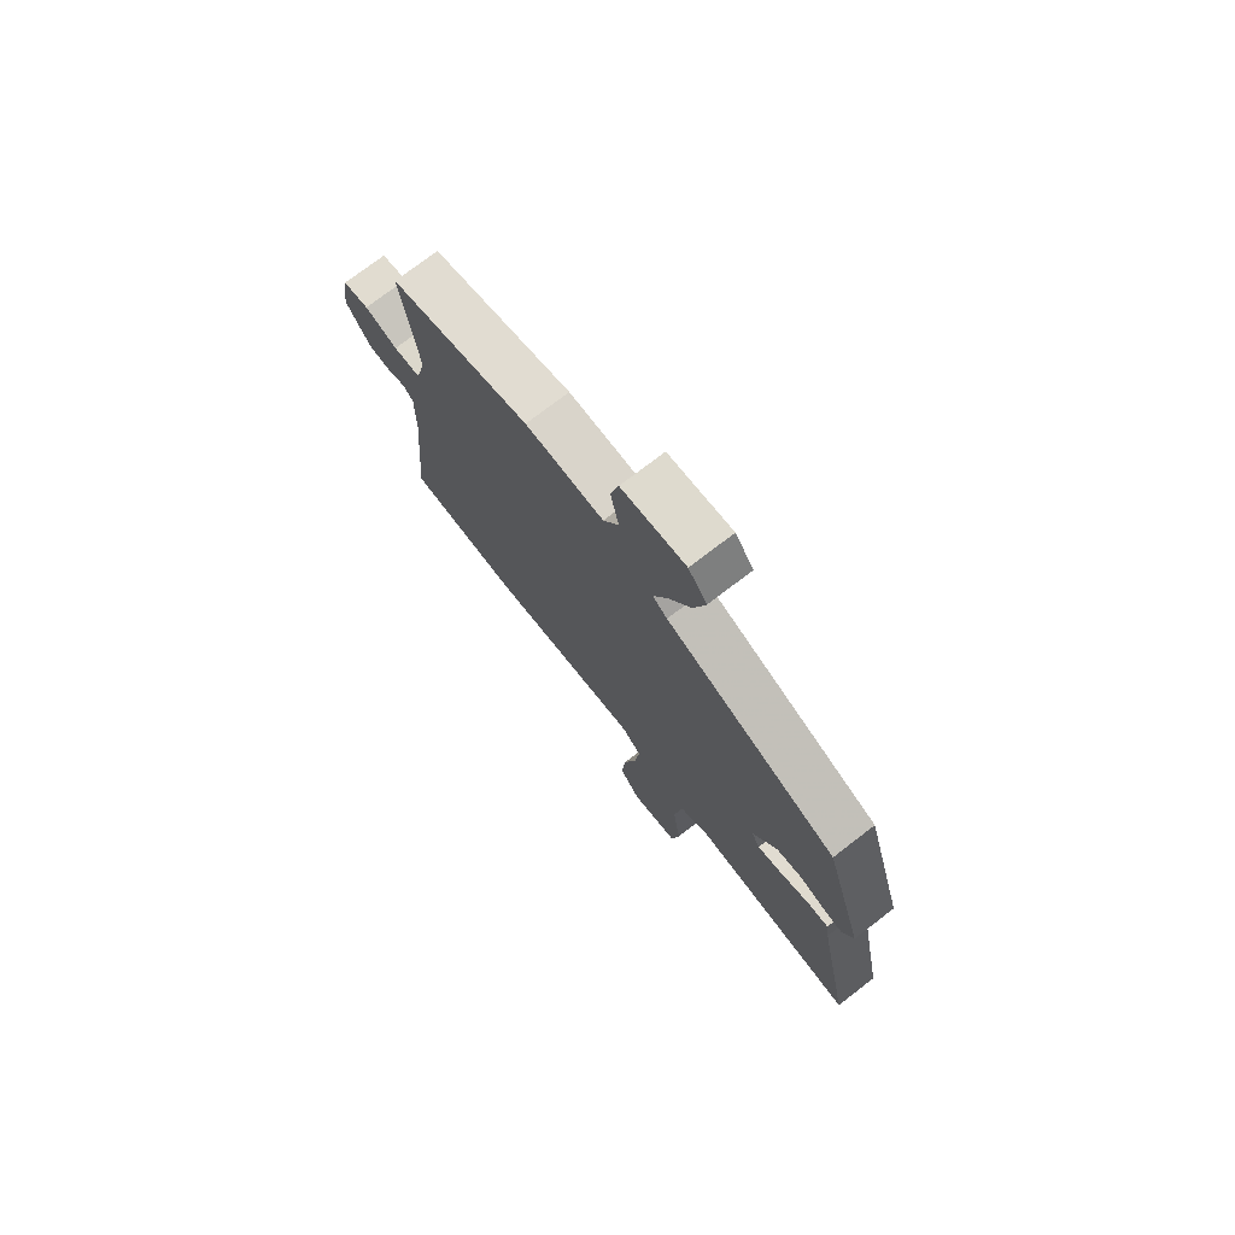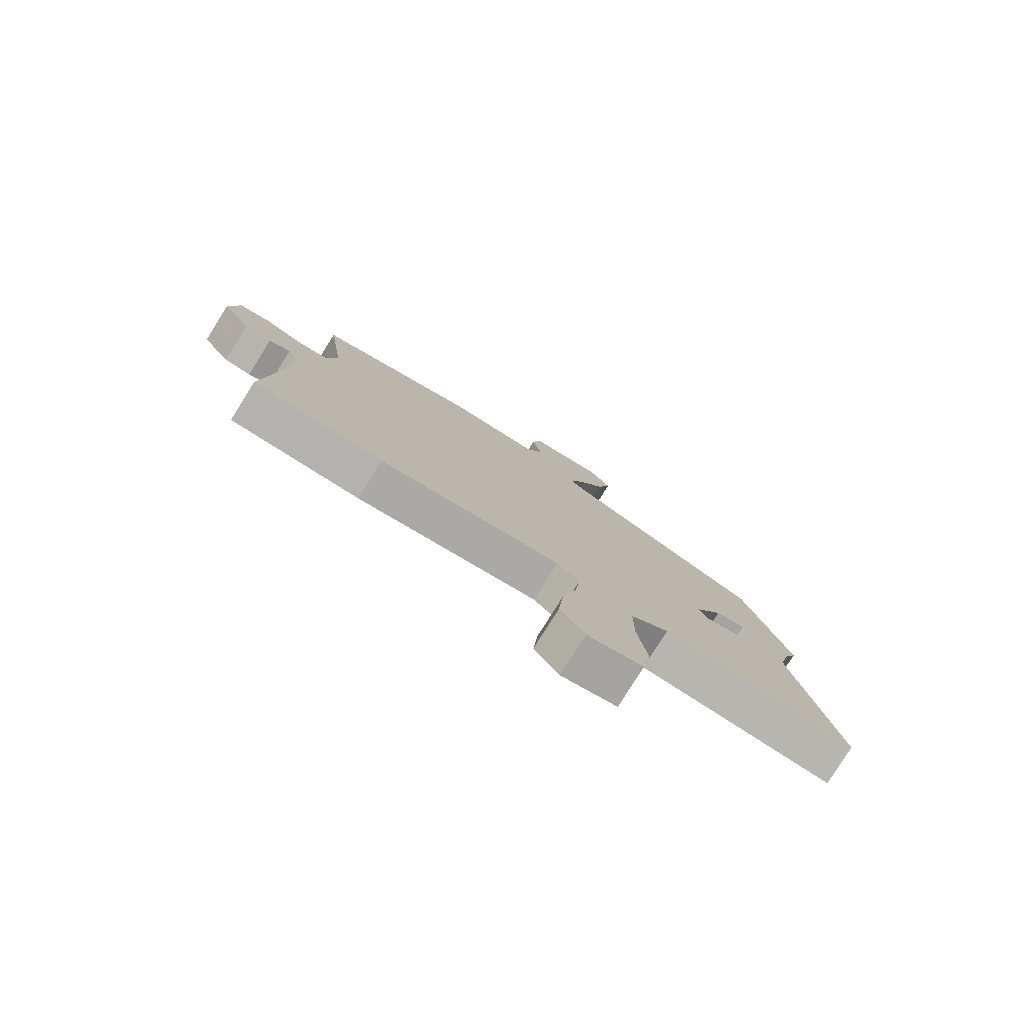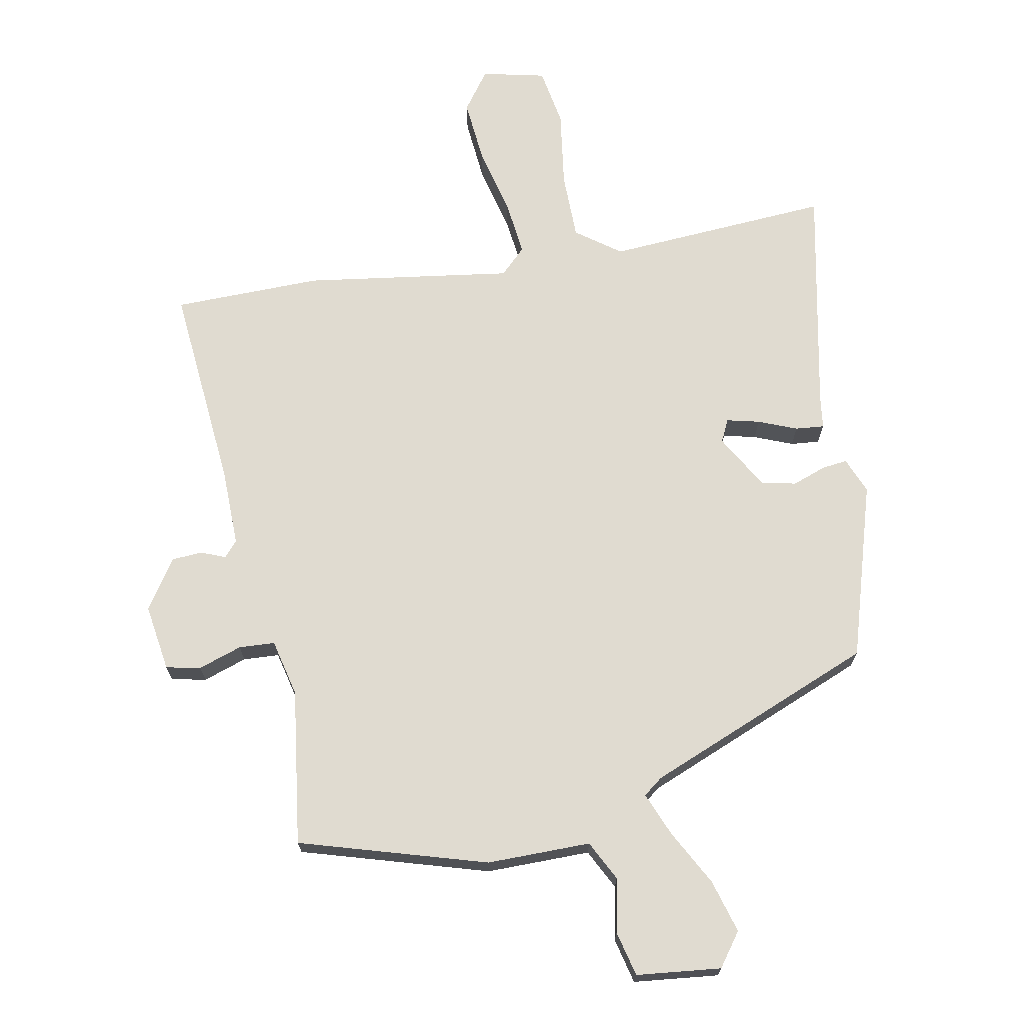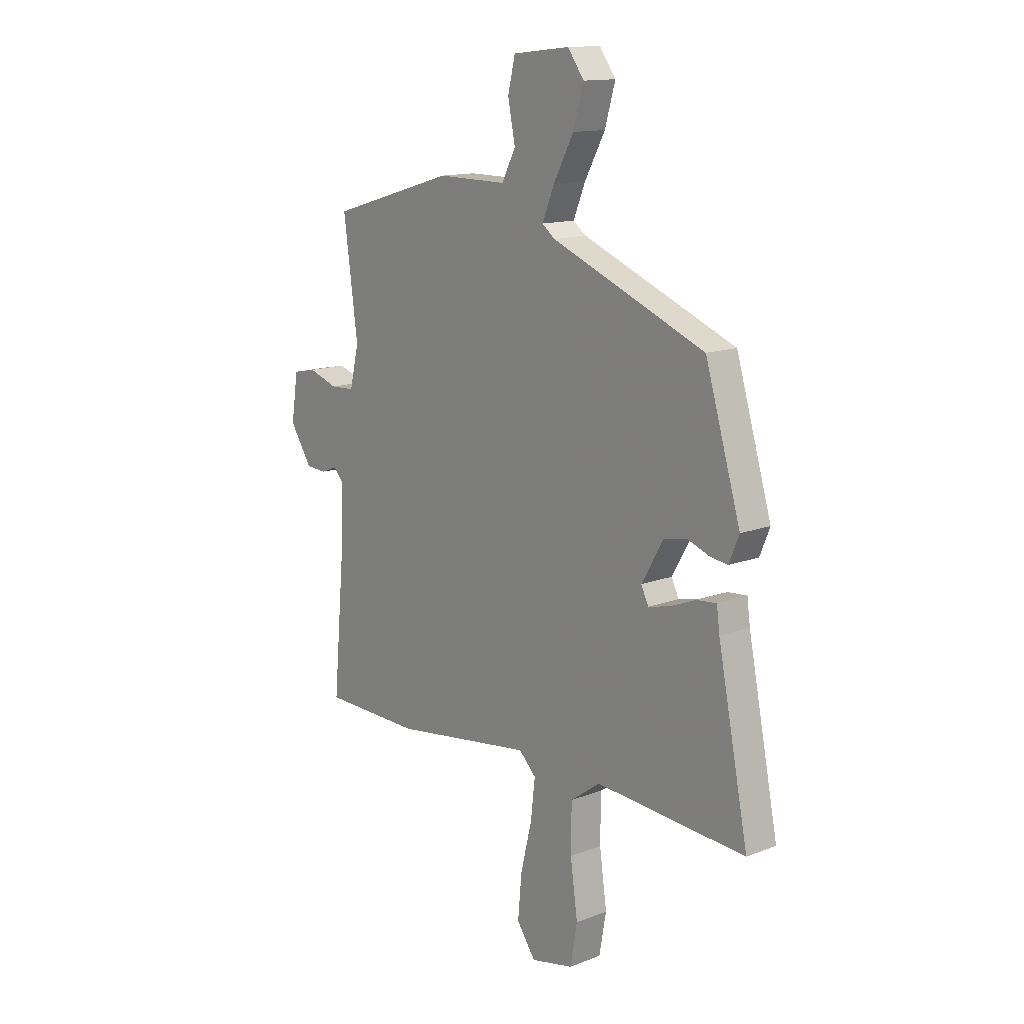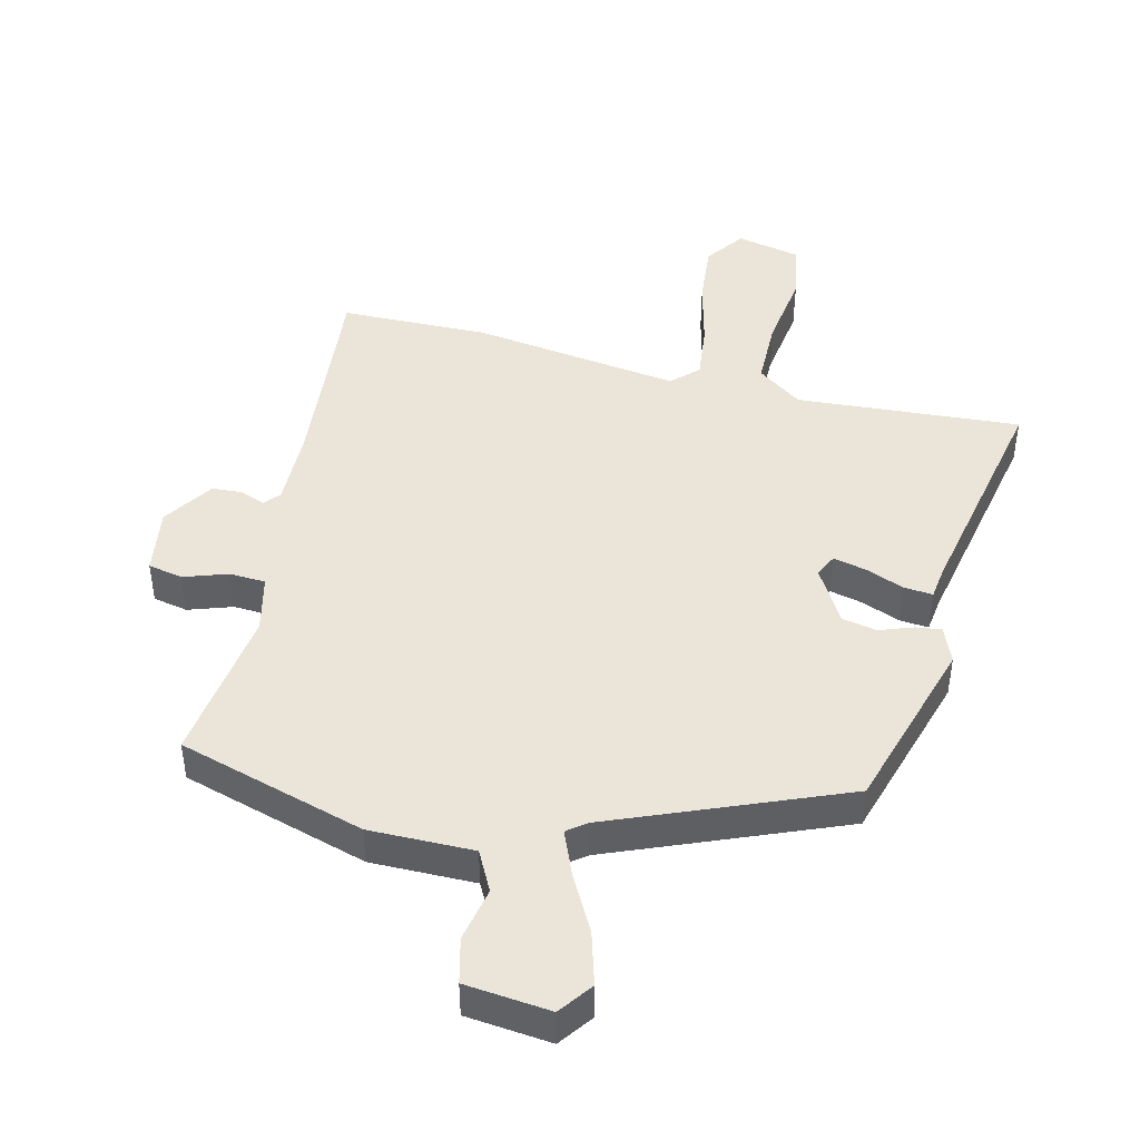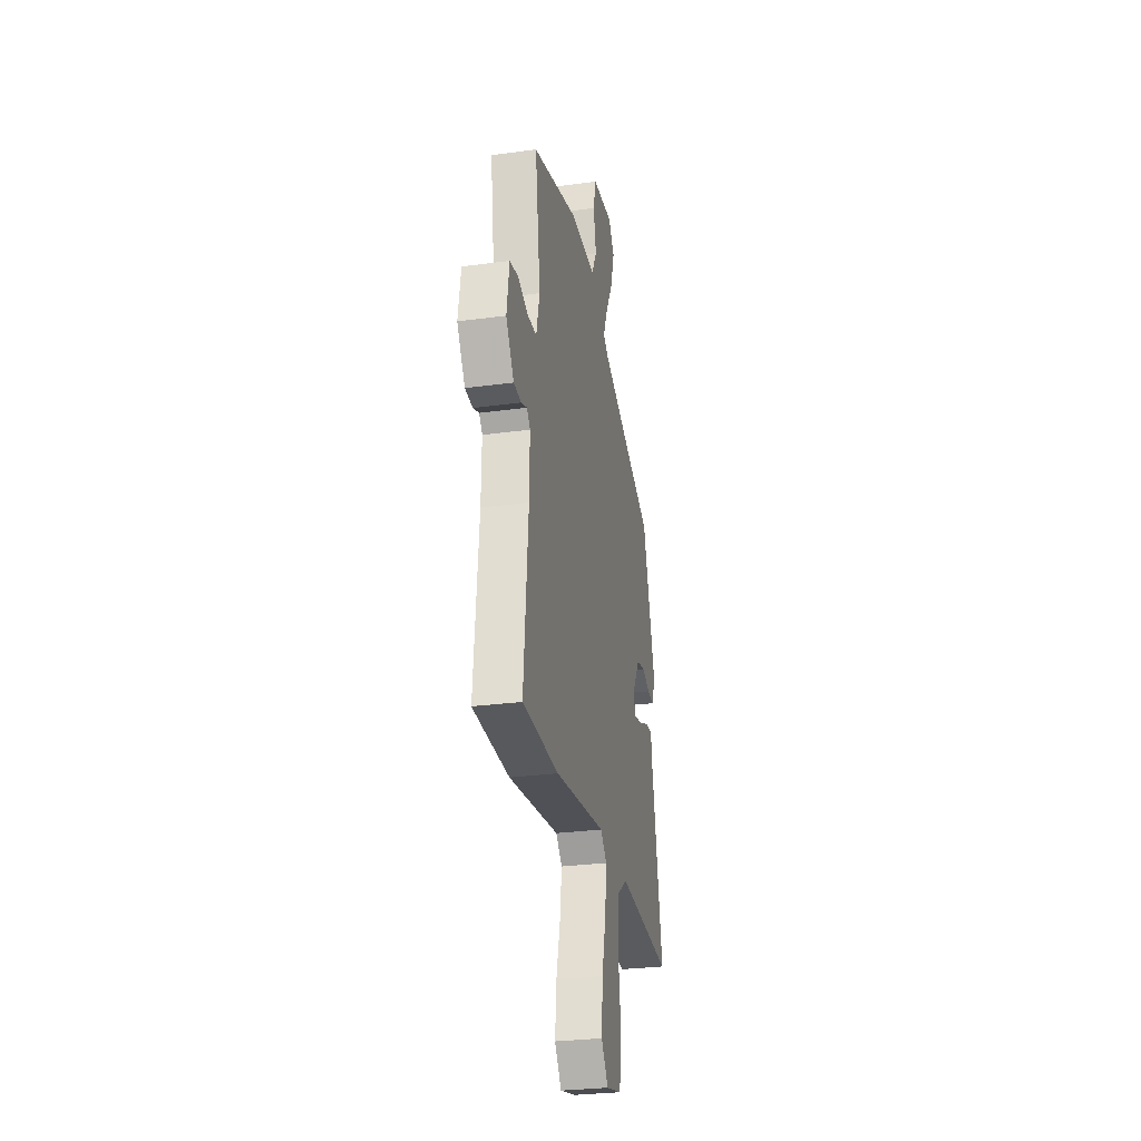
<metadata>
{"format":"obj","ext":"obj","renderer":"f3d","projection":"perspective","resolution":1024,"background":"white","views":[{"elev":74.6,"azim":52.4,"up":"+Z"},{"elev":-79.4,"azim":-32.1,"up":"+Z"},{"elev":70.1,"azim":-10.5,"up":"+Y"},{"elev":13.8,"azim":49.4,"up":"+Z"},{"elev":44.9,"azim":13.7,"up":"+Y"},{"elev":-28.4,"azim":-78.5,"up":"+Z"}]}
</metadata>
<code>
v -0.487 0.07 0.462
v -0.196 0.07 0.548
v -0.034 0.07 0.547
v -0.002 0.07 0.609
v -0.019 0.07 0.693
v -0.002 0.07 0.763
v 0.13 0.07 0.777
v 0.168 0.07 0.725
v 0.144 0.07 0.642
v 0.097 0.07 0.555
v 0.069 0.07 0.487
v 0.099 0.07 0.464
v 0.455 0.07 0.319
v 0.537 0.07 0.045
v 0.514 0.07 -0.011
v 0.474 0.07 -0.006
v 0.422 0.07 0.013
v 0.368 0.07 0.002
v 0.318 0.07 -0.084
v 0.335 0.07 -0.119
v 0.386 0.07 -0.107
v 0.446 0.07 -0.083
v 0.491 0.07 -0.079
v 0.498 0.07 -0.131
v 0.569 0.07 -0.485
v 0.22 0.07 -0.461
v 0.151 0.07 -0.511
v 0.15 0.07 -0.616
v 0.167 0.07 -0.736
v 0.151 0.07 -0.827
v 0.052 0.07 -0.849
v 0.008 0.07 -0.788
v 0.017 0.07 -0.69
v 0.043 0.07 -0.583
v 0.053 0.07 -0.496
v 0.013 0.07 -0.457
v -0.311 0.07 -0.503
v -0.542 0.07 -0.499
v -0.513 0.07 -0.177
v -0.511 0.07 -0.056
v -0.532 0.07 -0.032
v -0.57 0.07 -0.047
v -0.618 0.07 -0.044
v -0.669 0.07 0.034
v -0.653 0.07 0.138
v -0.599 0.07 0.149
v -0.531 0.07 0.126
v -0.475 0.07 0.129
v -0.454 0.07 0.218
v -0.487 0 0.462
v -0.196 0 0.548
v -0.034 0 0.547
v -0.002 0 0.609
v -0.019 0 0.693
v -0.002 0 0.763
v 0.13 0 0.777
v 0.168 0 0.725
v 0.144 0 0.642
v 0.097 0 0.555
v 0.069 0 0.487
v 0.099 0 0.464
v 0.455 0 0.319
v 0.537 0 0.045
v 0.514 0 -0.011
v 0.474 0 -0.006
v 0.422 0 0.013
v 0.368 0 0.002
v 0.318 0 -0.084
v 0.335 0 -0.119
v 0.386 0 -0.107
v 0.446 0 -0.083
v 0.491 0 -0.079
v 0.498 0 -0.131
v 0.569 0 -0.485
v 0.22 0 -0.461
v 0.151 0 -0.511
v 0.15 0 -0.616
v 0.167 0 -0.736
v 0.151 0 -0.827
v 0.052 0 -0.849
v 0.008 0 -0.788
v 0.017 0 -0.69
v 0.043 0 -0.583
v 0.053 0 -0.496
v 0.013 0 -0.457
v -0.311 0 -0.503
v -0.542 0 -0.499
v -0.513 0 -0.177
v -0.511 0 -0.056
v -0.532 0 -0.032
v -0.57 0 -0.047
v -0.618 0 -0.044
v -0.669 0 0.034
v -0.653 0 0.138
v -0.599 0 0.149
v -0.531 0 0.126
v -0.475 0 0.129
v -0.454 0 0.218
f 45 46 47
f 44 45 47
f 43 44 47
f 42 43 47
f 41 42 47
f 40 41 47 48
f 39 40 48 49
f 38 39 49
f 37 38 49
f 36 37 49
f 32 33 34
f 31 32 34
f 30 31 34
f 29 30 34
f 28 29 34
f 27 28 34 35
f 1 2 3
f 49 1 3
f 36 49 3
f 35 36 3
f 27 35 3
f 26 27 3
f 21 22 23 24
f 24 25 26
f 21 24 26
f 20 21 26
f 15 16 17
f 14 15 17
f 13 14 17
f 12 13 17
f 11 12 17 18
f 8 9 10
f 7 8 10
f 6 7 10
f 5 6 10
f 4 5 10
f 4 10 11
f 3 4 11
f 19 20 26 3
f 3 11 18 19
f 96 95 94
f 96 94 93
f 96 93 92
f 96 92 91
f 96 91 90
f 97 96 90 89
f 98 97 89 88
f 98 88 87
f 98 87 86
f 98 86 85
f 83 82 81
f 83 81 80
f 83 80 79
f 83 79 78
f 83 78 77
f 84 83 77 76
f 52 51 50
f 52 50 98
f 52 98 85
f 52 85 84
f 52 84 76
f 52 76 75
f 73 72 71 70
f 75 74 73
f 75 73 70
f 75 70 69
f 66 65 64
f 66 64 63
f 66 63 62
f 66 62 61
f 67 66 61 60
f 59 58 57
f 59 57 56
f 59 56 55
f 59 55 54
f 59 54 53
f 60 59 53
f 60 53 52
f 52 75 69 68
f 68 67 60 52
f 1 50 51 2
f 2 51 52 3
f 3 52 53 4
f 4 53 54 5
f 5 54 55 6
f 6 55 56 7
f 7 56 57 8
f 8 57 58 9
f 9 58 59 10
f 10 59 60 11
f 11 60 61 12
f 12 61 62 13
f 13 62 63 14
f 14 63 64 15
f 15 64 65 16
f 16 65 66 17
f 17 66 67 18
f 18 67 68 19
f 19 68 69 20
f 20 69 70 21
f 21 70 71 22
f 22 71 72 23
f 23 72 73 24
f 24 73 74 25
f 25 74 75 26
f 26 75 76 27
f 27 76 77 28
f 28 77 78 29
f 29 78 79 30
f 30 79 80 31
f 31 80 81 32
f 32 81 82 33
f 33 82 83 34
f 34 83 84 35
f 35 84 85 36
f 36 85 86 37
f 37 86 87 38
f 38 87 88 39
f 39 88 89 40
f 40 89 90 41
f 41 90 91 42
f 42 91 92 43
f 43 92 93 44
f 44 93 94 45
f 45 94 95 46
f 46 95 96 47
f 47 96 97 48
f 48 97 98 49
f 49 98 50 1

</code>
